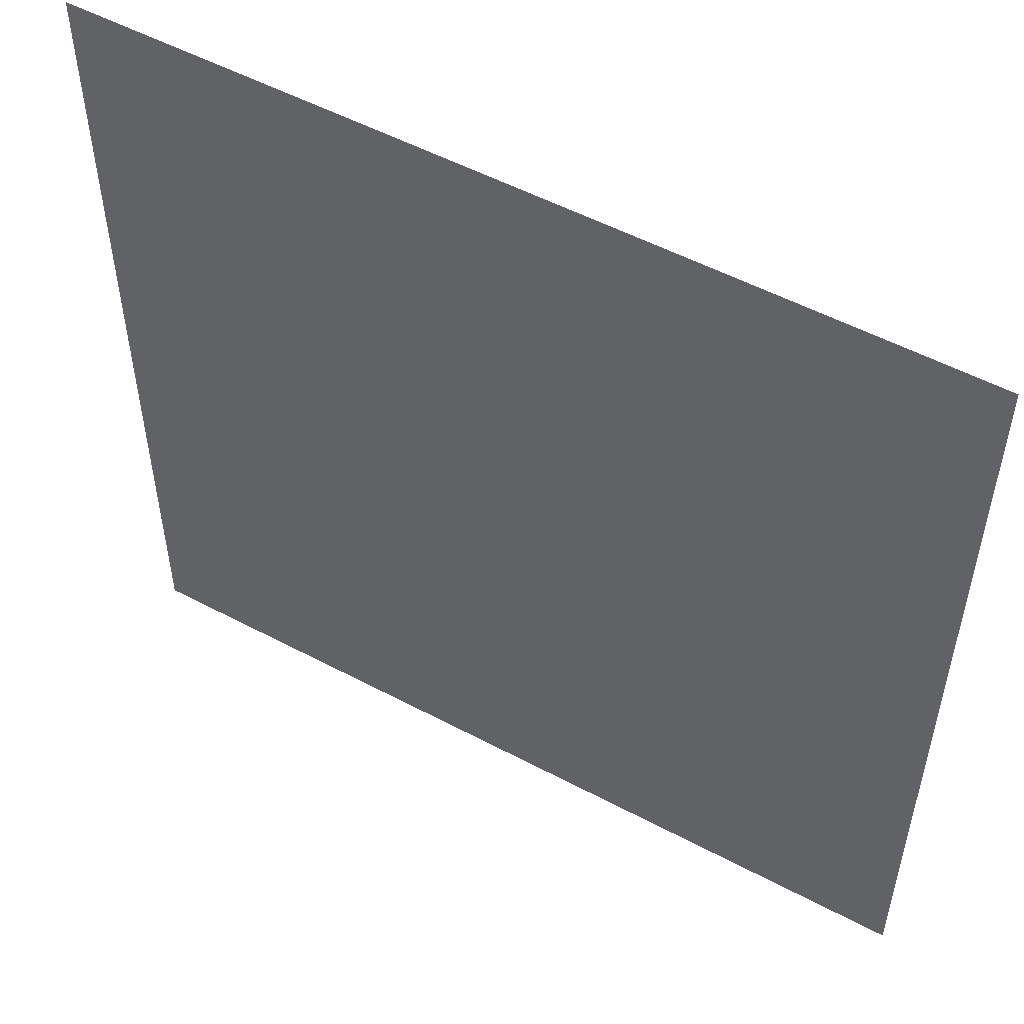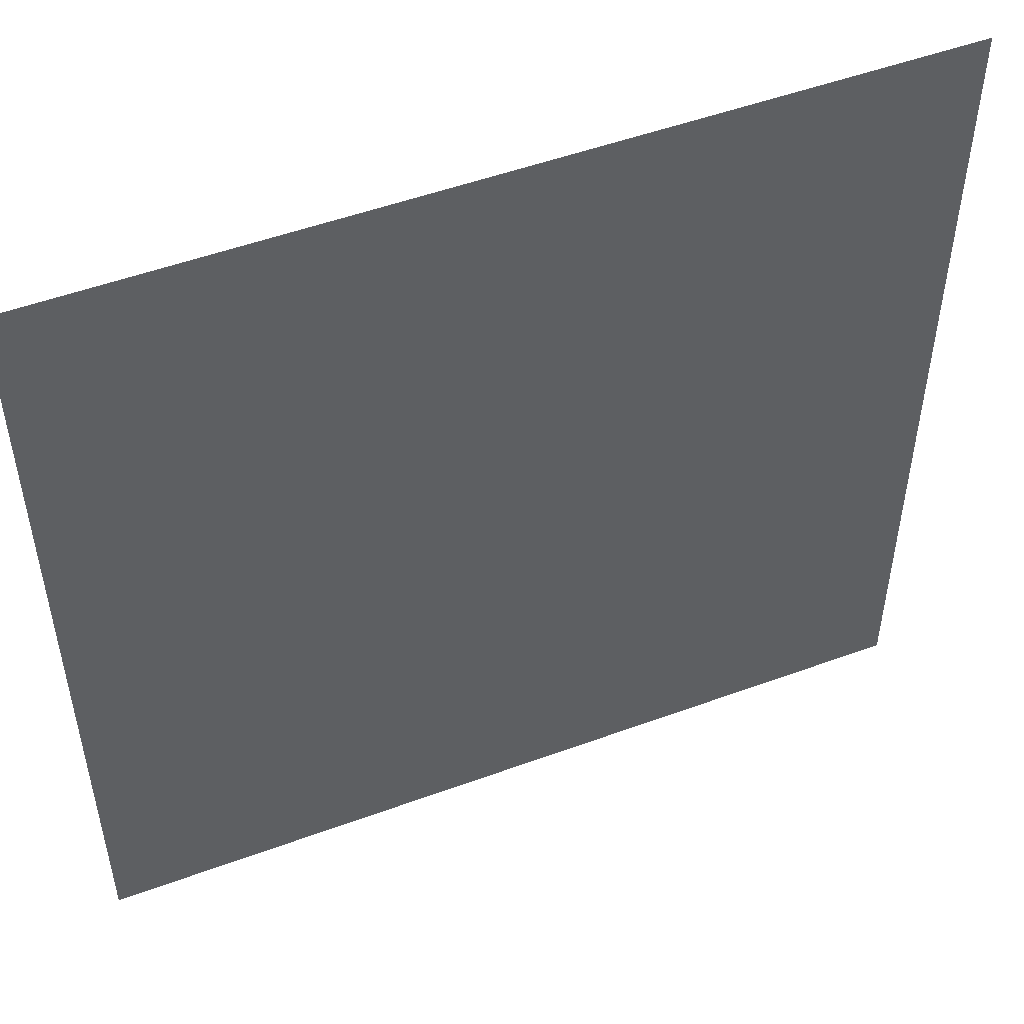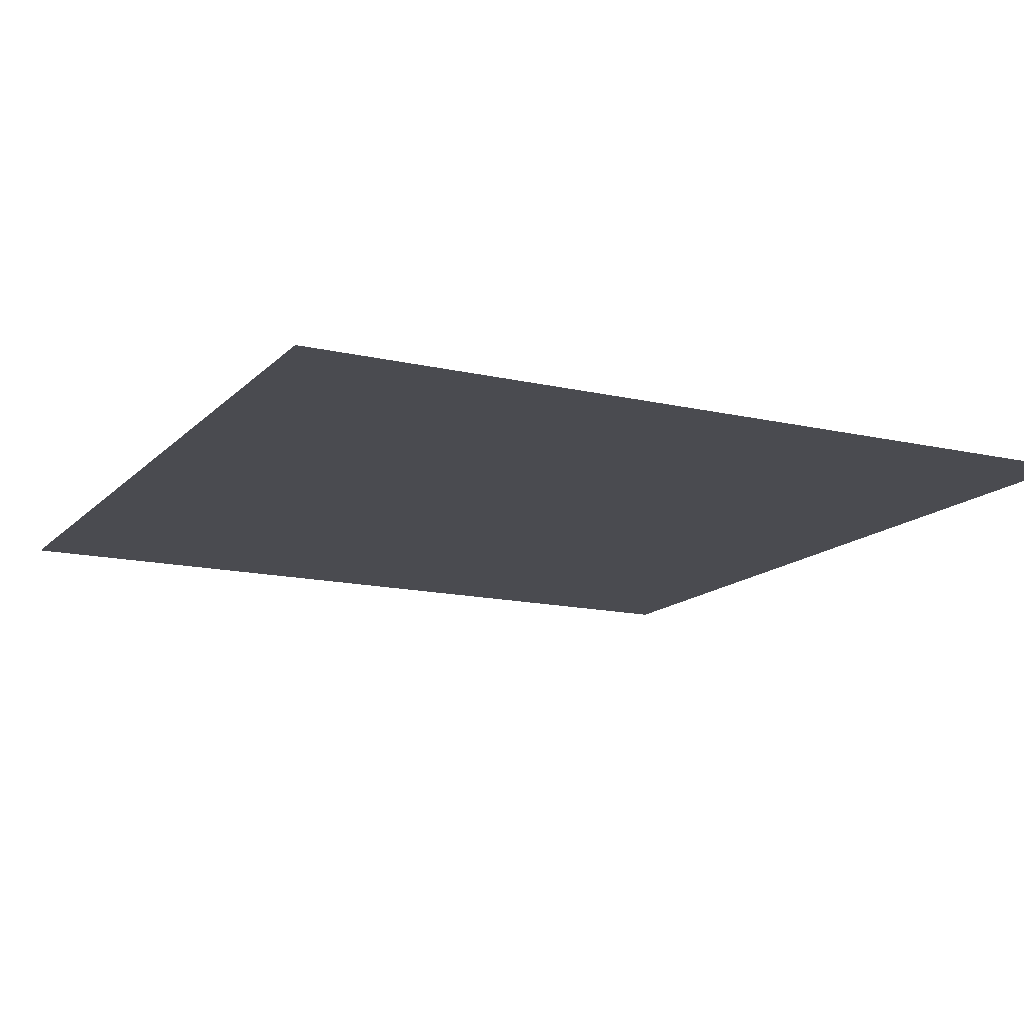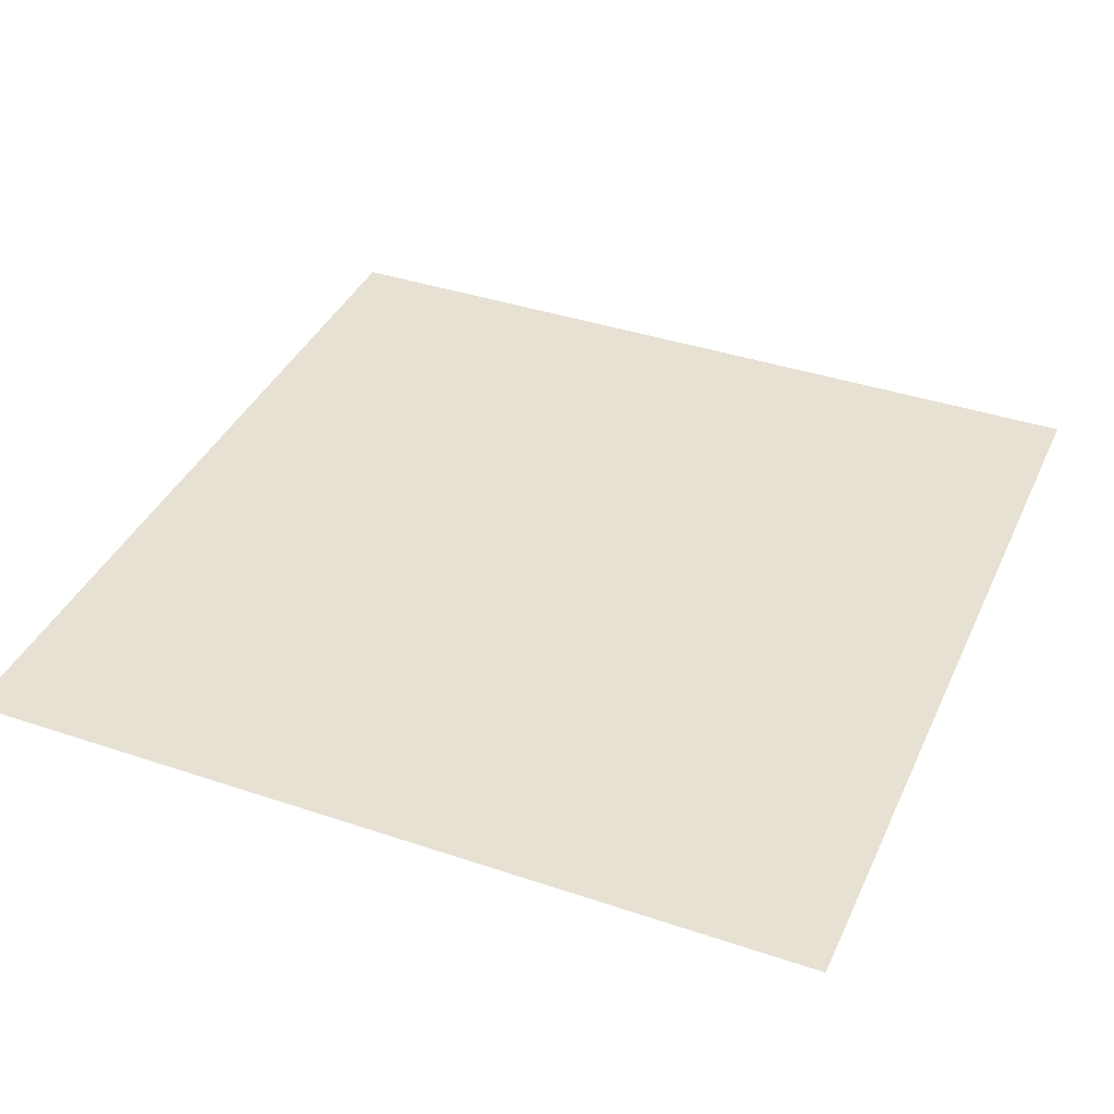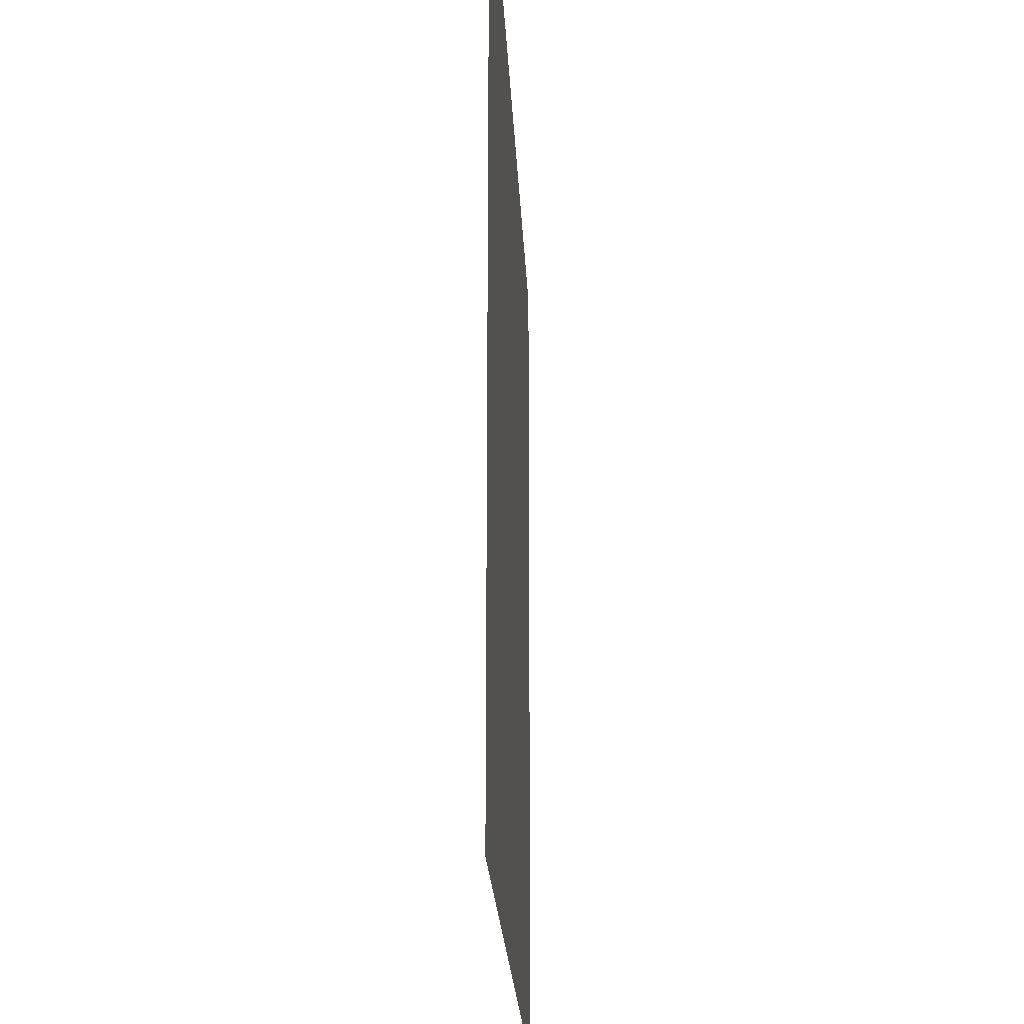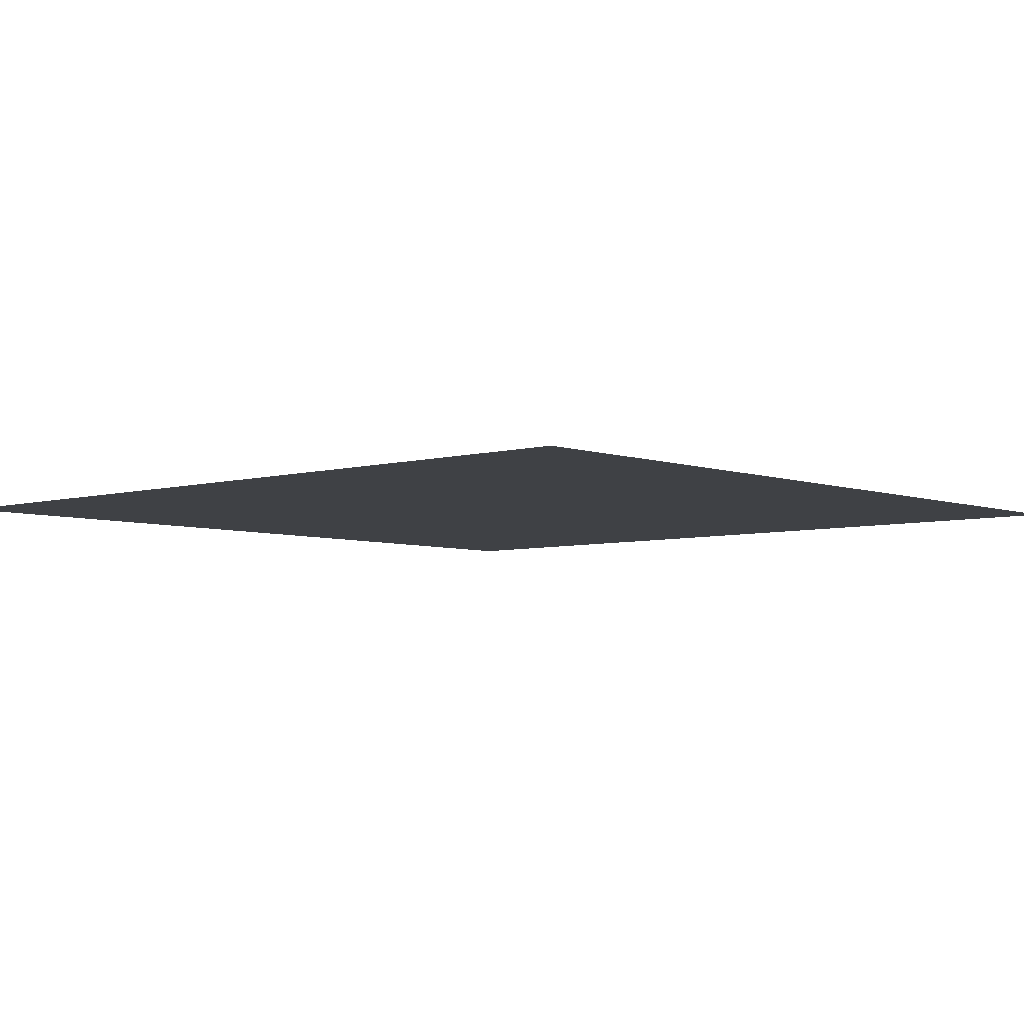
<metadata>
{"format":"obj","ext":"obj","renderer":"f3d","projection":"perspective","resolution":1024,"background":"white","views":[{"elev":53.3,"azim":29.6,"up":"+Y"},{"elev":51.1,"azim":-21.8,"up":"+Y"},{"elev":-14.5,"azim":153.0,"up":"+Z"},{"elev":38.9,"azim":-157.1,"up":"+Z"},{"elev":-21.5,"azim":-87.5,"up":"+Y"},{"elev":-5.3,"azim":-48.1,"up":"+Z"}]}
</metadata>
<code>
v -22 -10.5 0
v -24 -10.5 0
v -24 -8.5 0
v -22 -8.5 0
g level_ending_lab_mesh_0038
f 1 2 3 4

</code>
